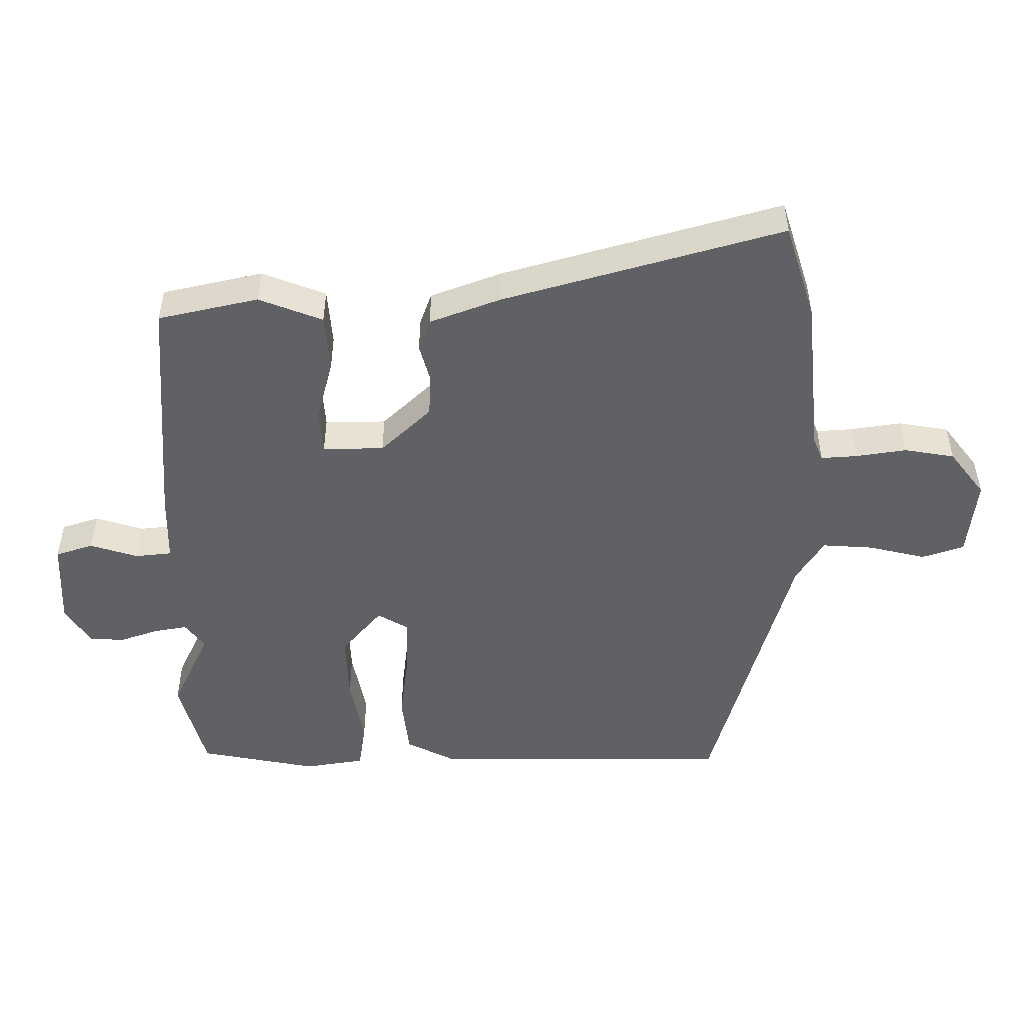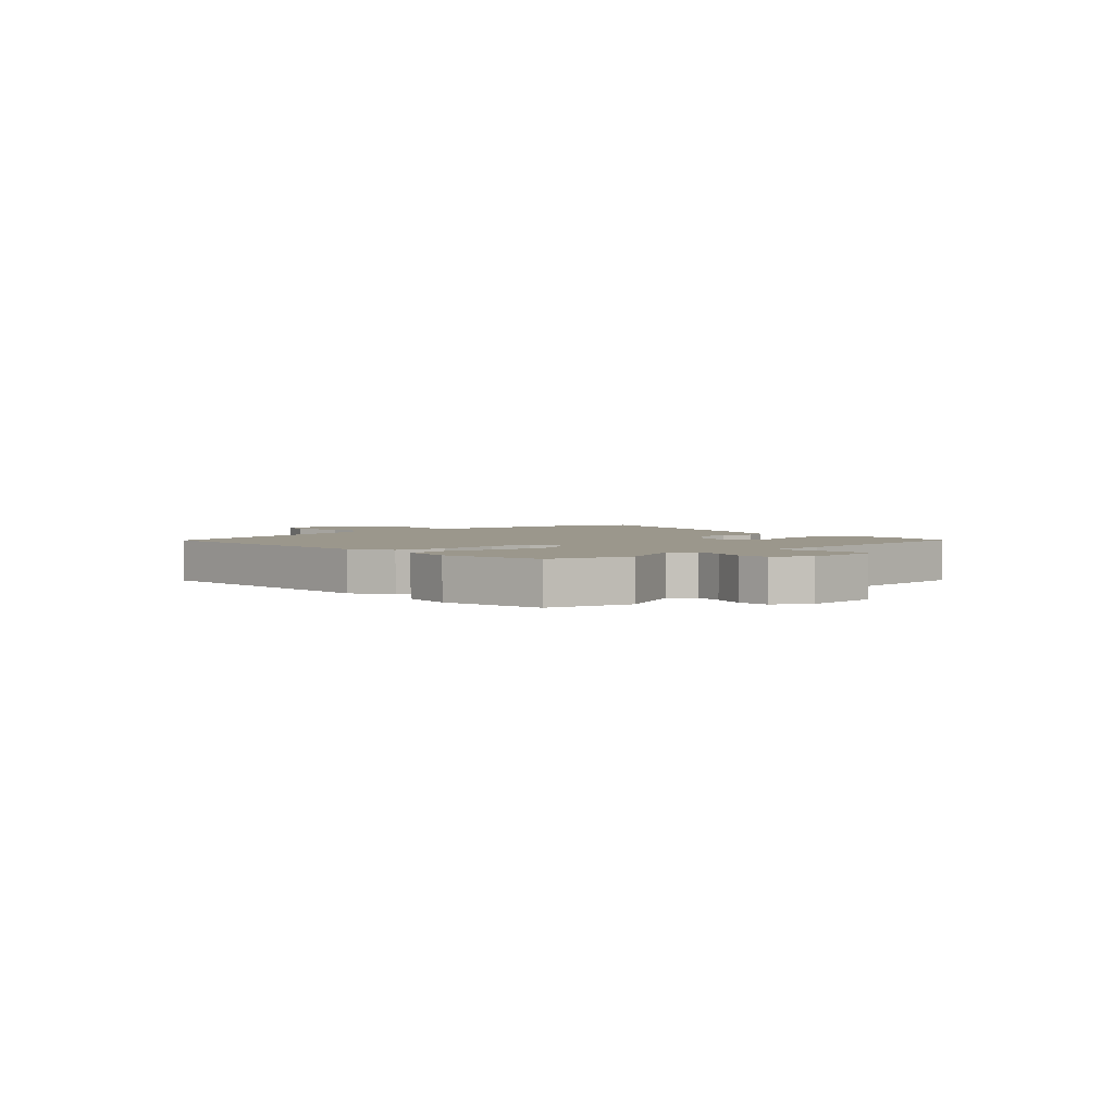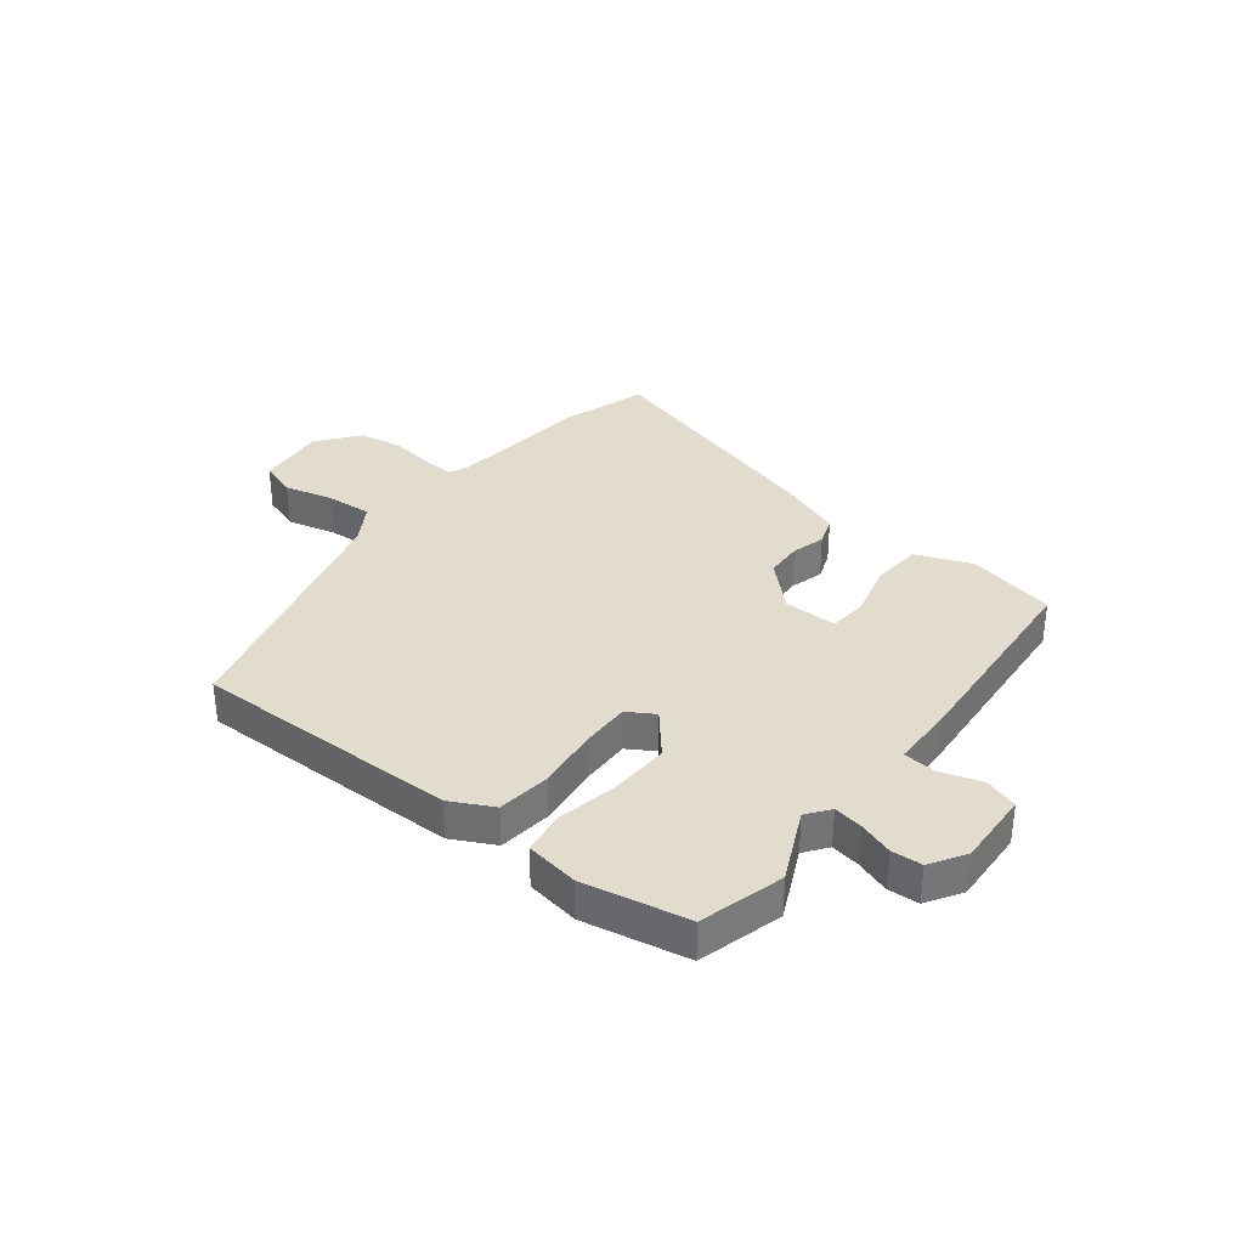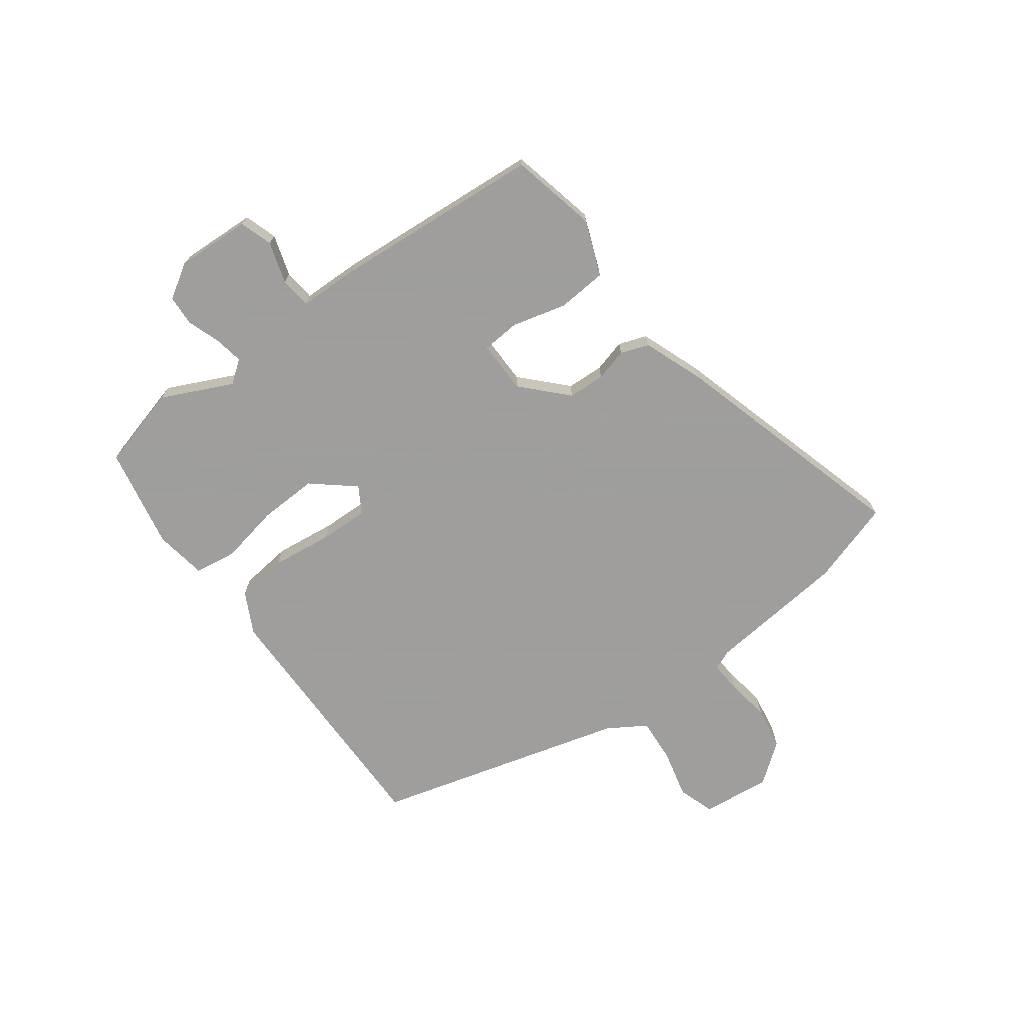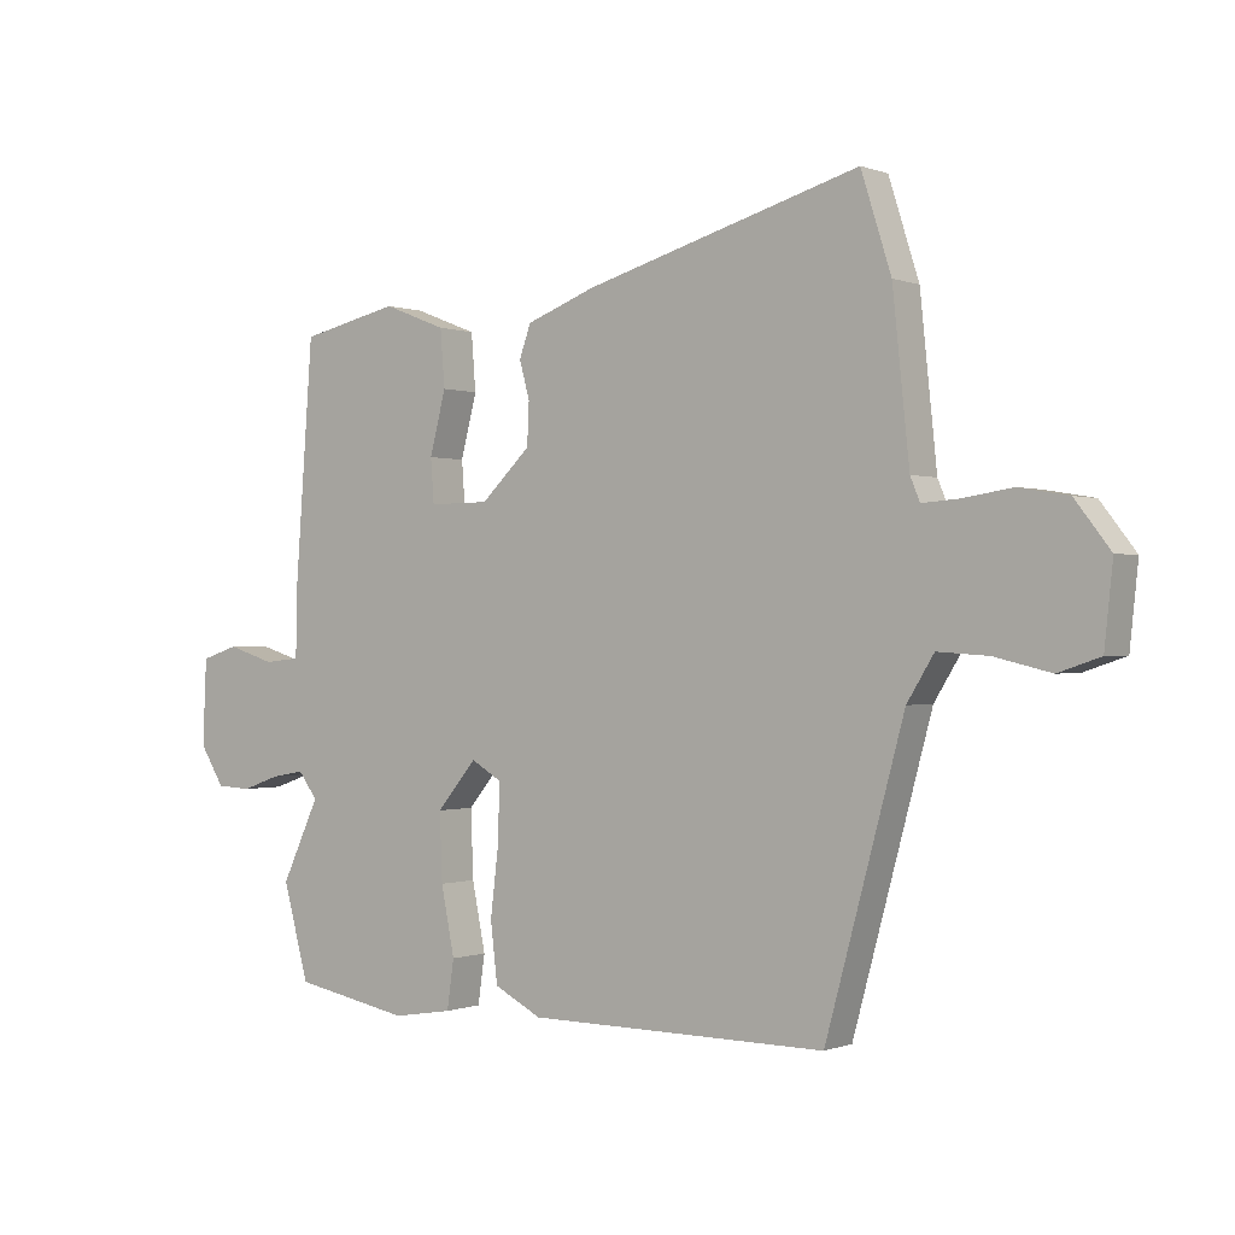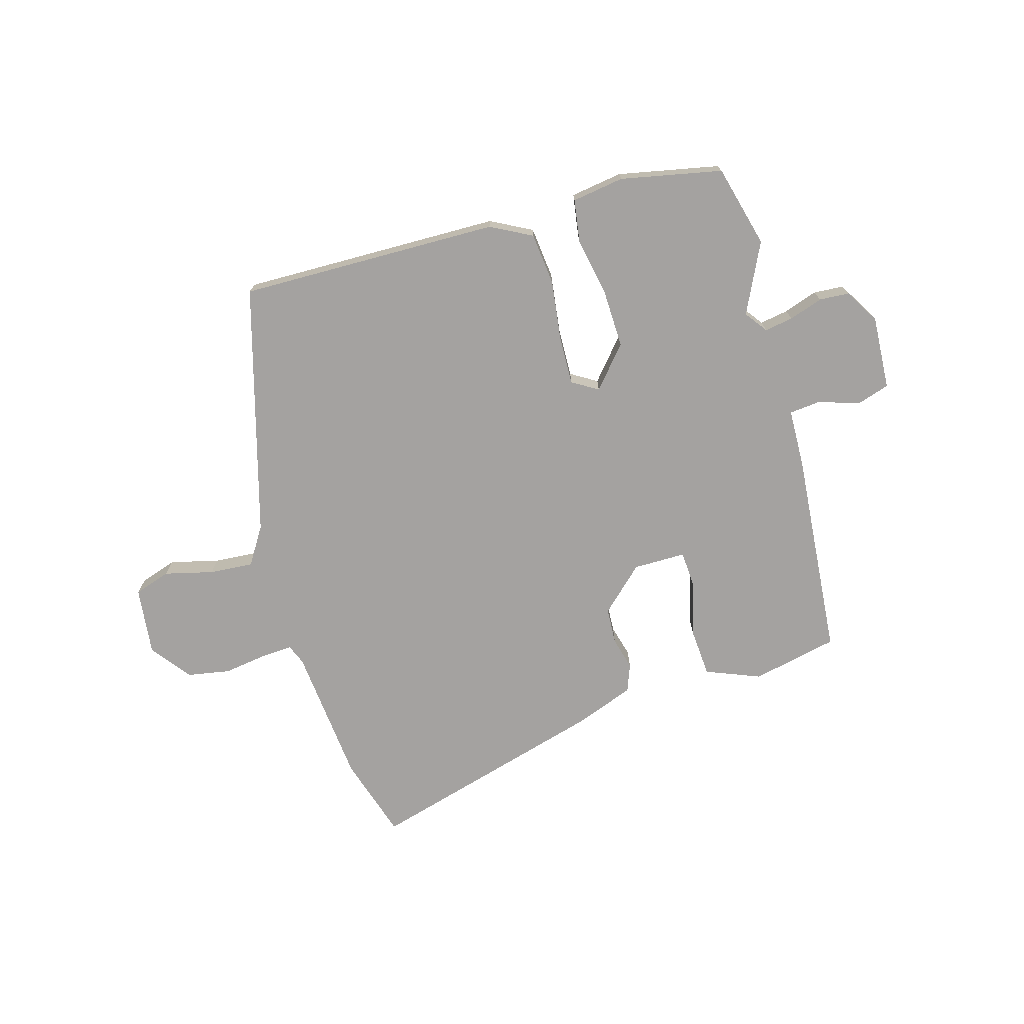
<metadata>
{"format":"obj","ext":"obj","renderer":"f3d","projection":"perspective","resolution":1024,"background":"white","views":[{"elev":40.3,"azim":-0.1,"up":"+Z"},{"elev":2.8,"azim":-133.0,"up":"+Y"},{"elev":34.0,"azim":-142.0,"up":"+Y"},{"elev":-71.1,"azim":-53.7,"up":"+Y"},{"elev":-0.2,"azim":36.3,"up":"+Z"},{"elev":-72.7,"azim":-164.5,"up":"+Y"}]}
</metadata>
<code>
v 0.407 0.07 -0.518
v -0.06 0.07 -0.515
v -0.134 0.07 -0.477
v -0.145 0.07 -0.384
v -0.132 0.07 -0.275
v -0.13 0.07 -0.188
v -0.177 0.07 -0.16
v -0.239 0.07 -0.234
v -0.235 0.07 -0.339
v -0.214 0.07 -0.444
v -0.225 0.07 -0.52
v -0.318 0.07 -0.535
v -0.5 0.07 -0.5
v -0.54 0.07 -0.353
v -0.481 0.07 -0.227
v -0.511 0.07 -0.187
v -0.562 0.07 -0.196
v -0.622 0.07 -0.217
v -0.676 0.07 -0.214
v -0.714 0.07 -0.153
v -0.708 0.07 -0.02
v -0.65 0.07 -0.001
v -0.576 0.07 -0.024
v -0.52 0.07 -0.018
v -0.518 0.07 0.088
v -0.49 0.07 0.461
v -0.336 0.07 0.496
v -0.238 0.07 0.458
v -0.231 0.07 0.37
v -0.256 0.07 0.273
v -0.251 0.07 0.205
v -0.157 0.07 0.206
v -0.08 0.07 0.28
v -0.077 0.07 0.346
v -0.093 0.07 0.404
v -0.075 0.07 0.454
v 0.033 0.07 0.495
v 0.462 0.07 0.619
v 0.509 0.07 0.471
v 0.535 0.07 0.221
v 0.55 0.07 0.185
v 0.606 0.07 0.189
v 0.684 0.07 0.201
v 0.761 0.07 0.188
v 0.816 0.07 0.117
v 0.803 0.07 -0.006
v 0.738 0.07 -0.028
v 0.65 0.07 -0.007
v 0.571 0.07 -0.002
v 0.529 0.07 -0.07
v 0.407 0 -0.518
v -0.06 0 -0.515
v -0.134 0 -0.477
v -0.145 0 -0.384
v -0.132 0 -0.275
v -0.13 0 -0.188
v -0.177 0 -0.16
v -0.239 0 -0.234
v -0.235 0 -0.339
v -0.214 0 -0.444
v -0.225 0 -0.52
v -0.318 0 -0.535
v -0.5 0 -0.5
v -0.54 0 -0.353
v -0.481 0 -0.227
v -0.511 0 -0.187
v -0.562 0 -0.196
v -0.622 0 -0.217
v -0.676 0 -0.214
v -0.714 0 -0.153
v -0.708 0 -0.02
v -0.65 0 -0.001
v -0.576 0 -0.024
v -0.52 0 -0.018
v -0.518 0 0.088
v -0.49 0 0.461
v -0.336 0 0.496
v -0.238 0 0.458
v -0.231 0 0.37
v -0.256 0 0.273
v -0.251 0 0.205
v -0.157 0 0.206
v -0.08 0 0.28
v -0.077 0 0.346
v -0.093 0 0.404
v -0.075 0 0.454
v 0.033 0 0.495
v 0.462 0 0.619
v 0.509 0 0.471
v 0.535 0 0.221
v 0.55 0 0.185
v 0.606 0 0.189
v 0.684 0 0.201
v 0.761 0 0.188
v 0.816 0 0.117
v 0.803 0 -0.006
v 0.738 0 -0.028
v 0.65 0 -0.007
v 0.571 0 -0.002
v 0.529 0 -0.07
f 46 47 48
f 45 46 48
f 44 45 48
f 43 44 48
f 42 43 48
f 41 42 48 49
f 40 41 49 50
f 40 50 1
f 39 40 1
f 38 39 1
f 37 38 1
f 36 37 1
f 35 36 1
f 34 35 1
f 28 29 30
f 27 28 30
f 26 27 30
f 25 26 30
f 24 25 30
f 24 30 31
f 21 22 23
f 20 21 23
f 19 20 23
f 18 19 23
f 17 18 23
f 16 17 23 24
f 24 31 32
f 16 24 32
f 15 16 32
f 13 14 15
f 12 13 15
f 11 12 15
f 10 11 15
f 9 10 15
f 3 4 5
f 2 3 5
f 1 2 5
f 1 5 6
f 33 34 1
f 32 33 1 6
f 8 9 15
f 7 8 15 32
f 6 7 32
f 98 97 96
f 98 96 95
f 98 95 94
f 98 94 93
f 98 93 92
f 99 98 92 91
f 100 99 91 90
f 51 100 90
f 51 90 89
f 51 89 88
f 51 88 87
f 51 87 86
f 51 86 85
f 51 85 84
f 80 79 78
f 80 78 77
f 80 77 76
f 80 76 75
f 80 75 74
f 81 80 74
f 73 72 71
f 73 71 70
f 73 70 69
f 73 69 68
f 73 68 67
f 74 73 67 66
f 82 81 74
f 82 74 66
f 82 66 65
f 65 64 63
f 65 63 62
f 65 62 61
f 65 61 60
f 65 60 59
f 55 54 53
f 55 53 52
f 55 52 51
f 56 55 51
f 51 84 83
f 56 51 83 82
f 65 59 58
f 82 65 58 57
f 82 57 56
f 1 51 52 2
f 2 52 53 3
f 3 53 54 4
f 4 54 55 5
f 5 55 56 6
f 6 56 57 7
f 7 57 58 8
f 8 58 59 9
f 9 59 60 10
f 10 60 61 11
f 11 61 62 12
f 12 62 63 13
f 13 63 64 14
f 14 64 65 15
f 15 65 66 16
f 16 66 67 17
f 17 67 68 18
f 18 68 69 19
f 19 69 70 20
f 20 70 71 21
f 21 71 72 22
f 22 72 73 23
f 23 73 74 24
f 24 74 75 25
f 25 75 76 26
f 26 76 77 27
f 27 77 78 28
f 28 78 79 29
f 29 79 80 30
f 30 80 81 31
f 31 81 82 32
f 32 82 83 33
f 33 83 84 34
f 34 84 85 35
f 35 85 86 36
f 36 86 87 37
f 37 87 88 38
f 38 88 89 39
f 39 89 90 40
f 40 90 91 41
f 41 91 92 42
f 42 92 93 43
f 43 93 94 44
f 44 94 95 45
f 45 95 96 46
f 46 96 97 47
f 47 97 98 48
f 48 98 99 49
f 49 99 100 50
f 50 100 51 1

</code>
